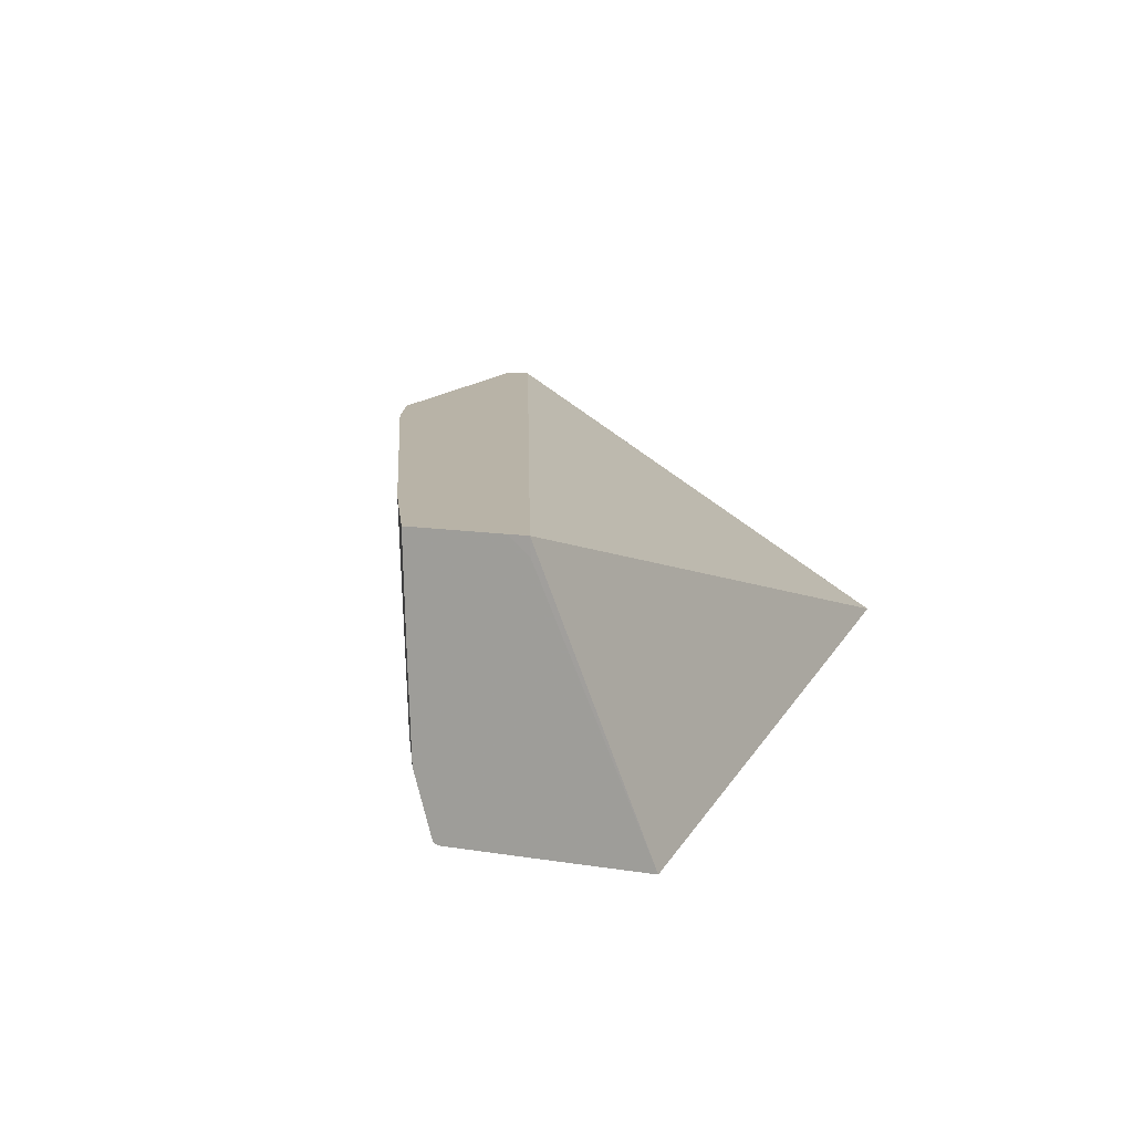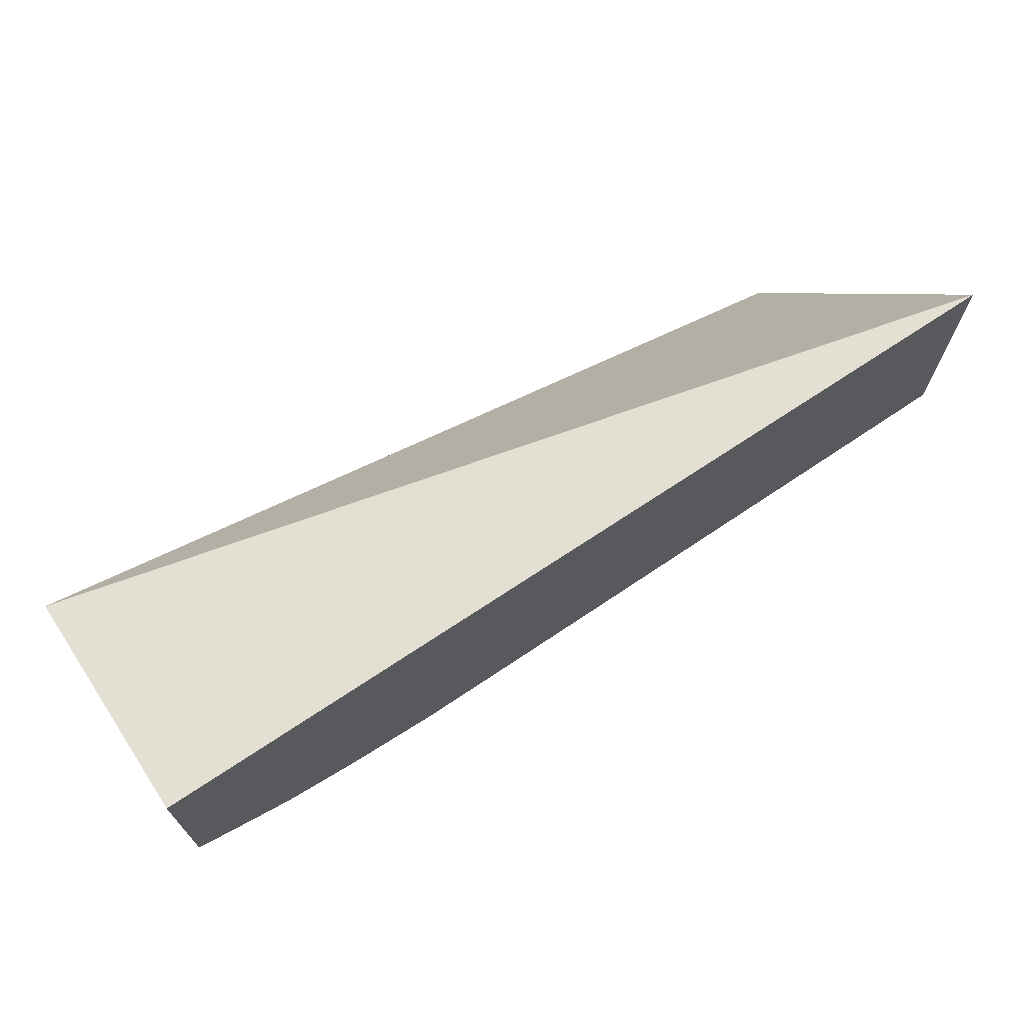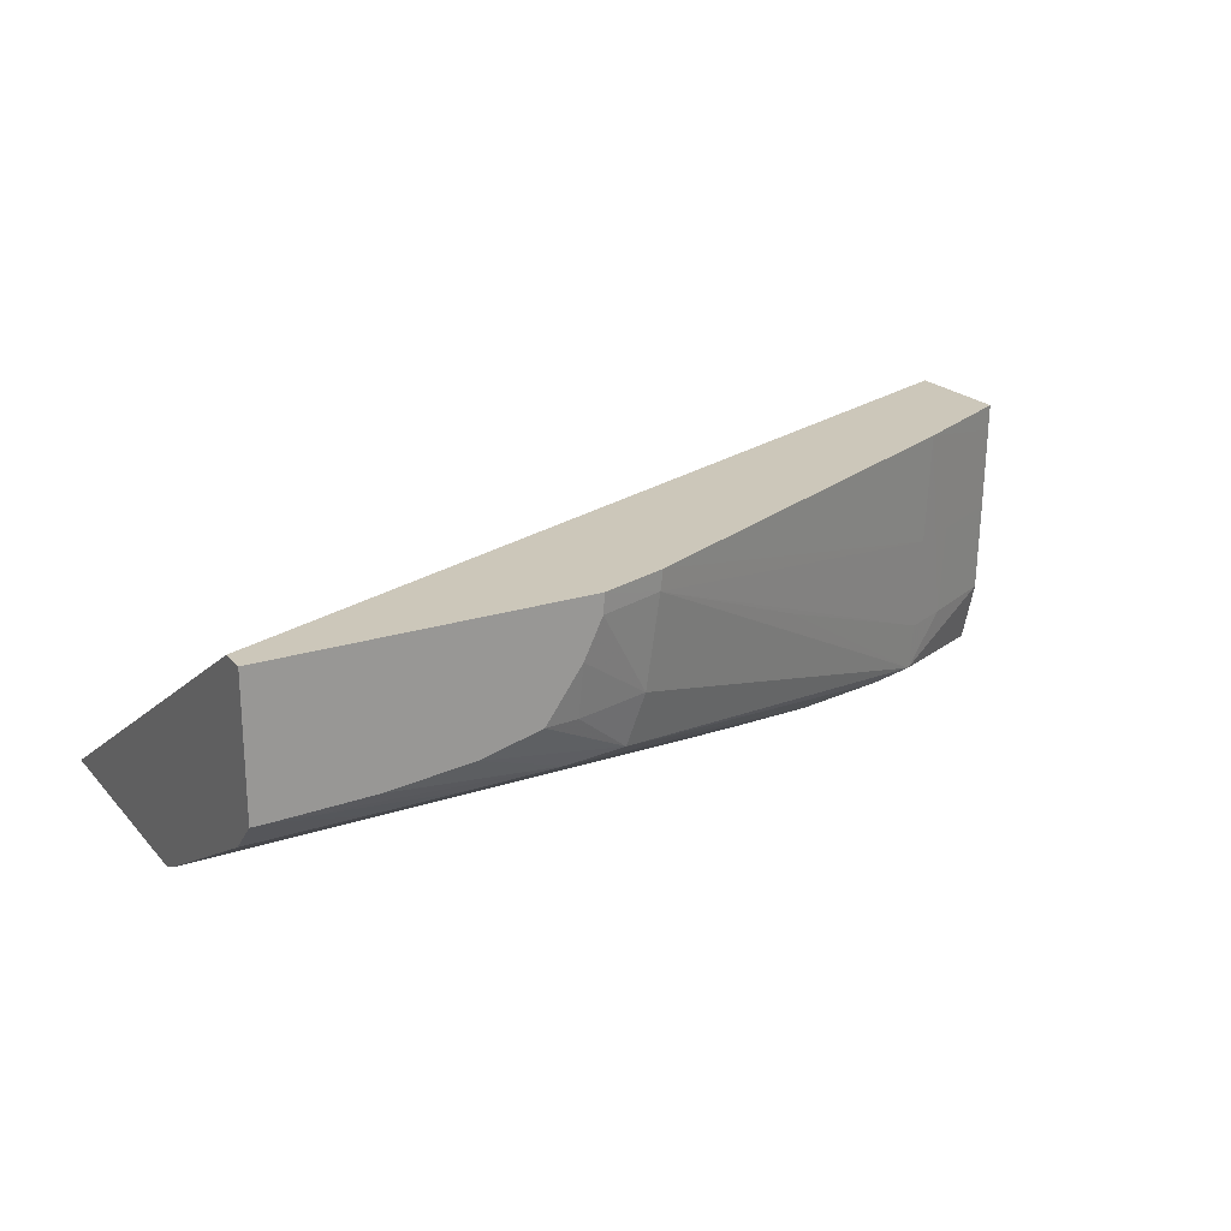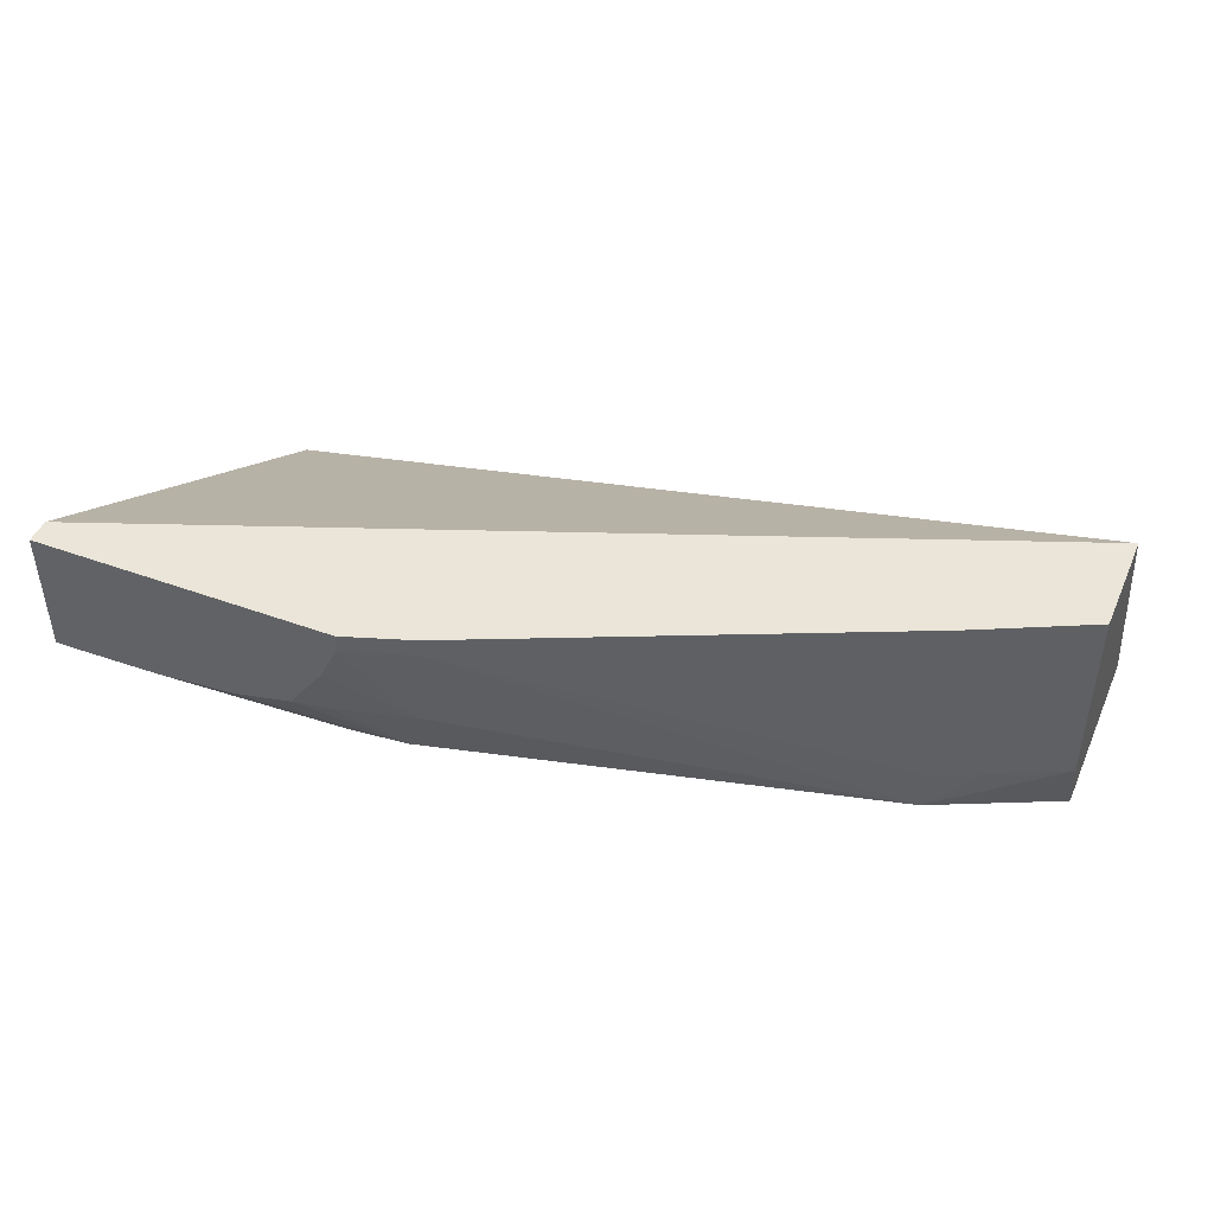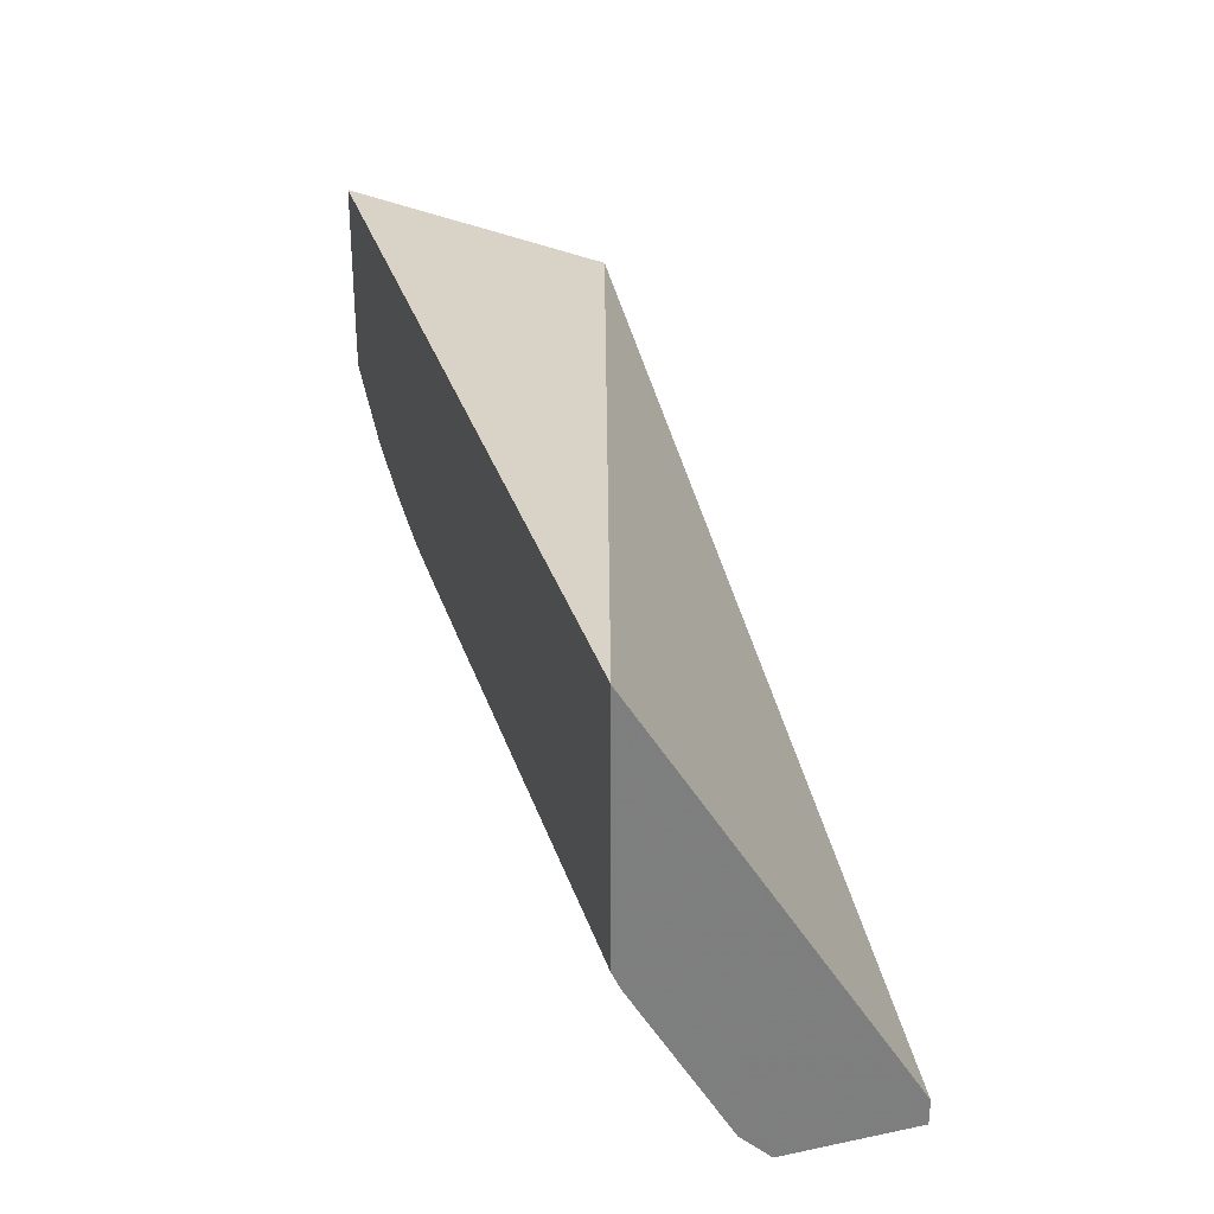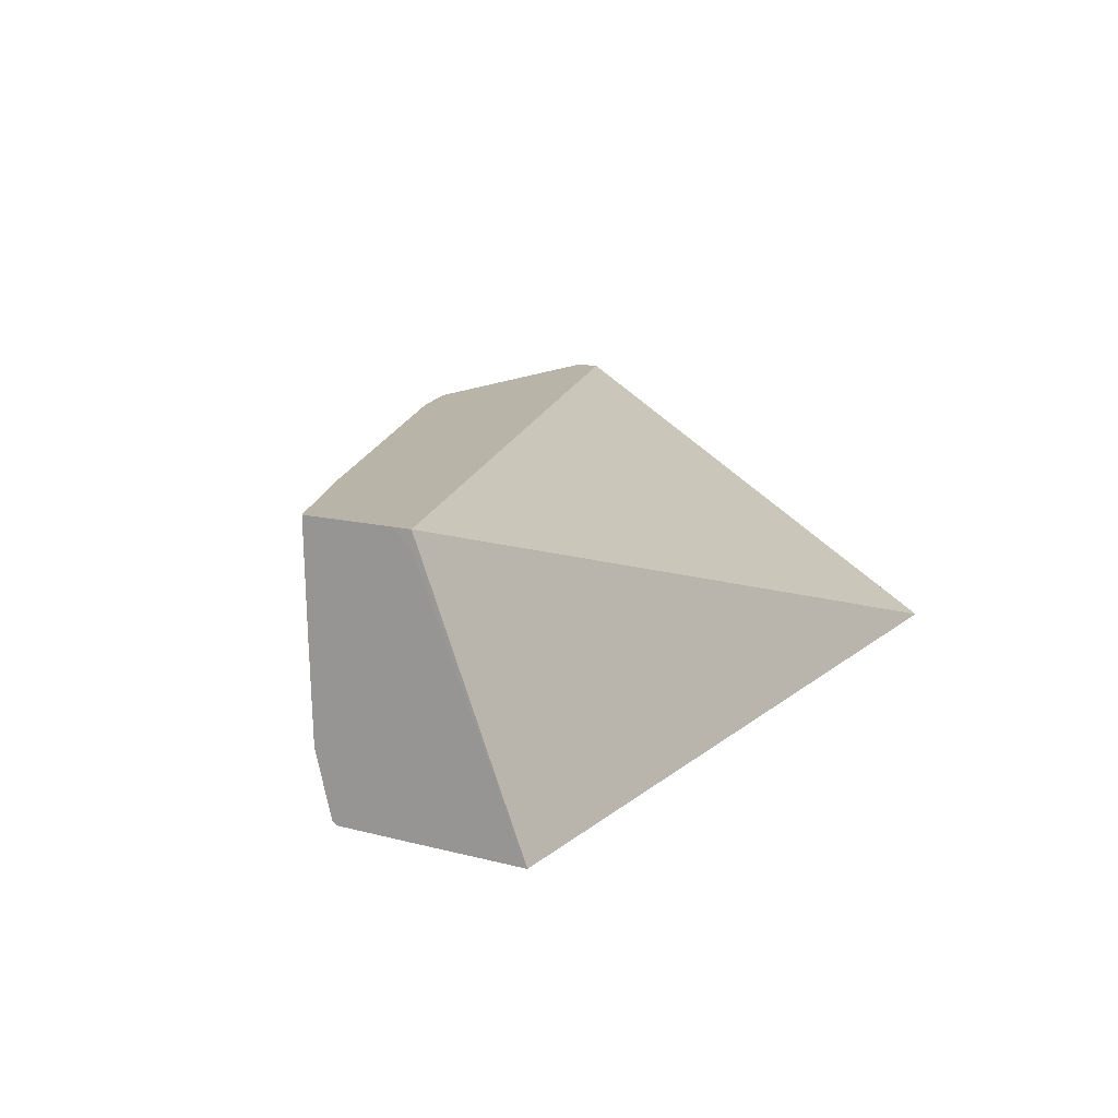
<metadata>
{"format":"obj","ext":"obj","renderer":"f3d","projection":"perspective","resolution":1024,"background":"white","views":[{"elev":12.8,"azim":110.1,"up":"+Z"},{"elev":70.0,"azim":145.8,"up":"+Y"},{"elev":21.5,"azim":-29.7,"up":"+Z"},{"elev":45.2,"azim":22.9,"up":"+Z"},{"elev":30.4,"azim":-106.5,"up":"+Y"},{"elev":13.2,"azim":120.9,"up":"+Z"}]}
</metadata>
<code>
v 0.1609 -0.03332 -0.05364
v 0.1608 -0.03459 -0.05049
v 0.1609 -0.03459 -0.0507
v 0.1609 -0.0346 -0.05364
v 0.16 -0.03341 -0.05364
v 0.15 -0.03362 -0.05364
v 0.1609 -0.03481 -0.05049
v 0.15 -0.03882 -0.05049
v 0.1609 -0.03557 -0.05364
v 0.15 -0.03654 -0.05364
v 0.1609 -0.03589 -0.05049
v 0.15 -0.03913 -0.05049
v 0.1609 -0.03562 -0.05361
v 0.1604 -0.03578 -0.05364
v 0.15 -0.0366 -0.05362
v 0.1531 -0.0365 -0.05364
v 0.1534 -0.03674 -0.05354
v 0.1609 -0.03589 -0.0508
v 0.1595 -0.03657 -0.05049
v 0.1536 -0.03913 -0.05049
v 0.15 -0.03913 -0.05206
v 0.1609 -0.03583 -0.05287
v 0.1593 -0.03651 -0.05341
v 0.1597 -0.03606 -0.05364
v 0.1502 -0.03676 -0.05355
v 0.15 -0.03676 -0.05355
v 0.1556 -0.03647 -0.05364
v 0.1556 -0.03673 -0.05353
v 0.1523 -0.03876 -0.05241
v 0.1609 -0.03586 -0.05179
v 0.1594 -0.03655 -0.05179
v 0.1599 -0.03628 -0.05287
v 0.16 -0.03629 -0.05179
v 0.1545 -0.03885 -0.05049
v 0.1536 -0.03913 -0.0505
v 0.1537 -0.03912 -0.05049
v 0.15 -0.03876 -0.05242
v 0.1502 -0.03913 -0.05206
v 0.1588 -0.03658 -0.05347
v 0.1594 -0.03653 -0.05287
v 0.1567 -0.03777 -0.05177
v 0.1544 -0.03885 -0.05072
v 0.1543 -0.03879 -0.05179
v 0.1541 -0.0387 -0.05238
v 0.1588 -0.03627 -0.05364
v 0.1513 -0.03876 -0.05242
v 0.1502 -0.03876 -0.05242
v 0.1566 -0.03645 -0.05364
v 0.1566 -0.03672 -0.05353
v 0.1534 -0.03874 -0.05241
v 0.1588 -0.03684 -0.05179
v 0.1538 -0.03906 -0.05049
v 0.1536 -0.03913 -0.05072
v 0.1513 -0.03913 -0.05203
v 0.1577 -0.03667 -0.05352
v 0.1534 -0.03913 -0.05116
v 0.1534 -0.03902 -0.05179
v 0.153 -0.03913 -0.05176
v 0.1523 -0.03913 -0.05193
v 0.1577 -0.03642 -0.05364
f 1 2 3
f 1 3 7
f 1 7 11
f 1 11 18
f 1 18 30
f 1 30 22
f 1 22 13
f 1 13 9
f 1 9 4
f 1 4 5
f 1 5 6
f 1 6 2
f 2 7 3
f 2 6 8
f 2 8 12
f 2 12 20
f 2 20 36
f 2 36 52
f 2 52 34
f 2 34 19
f 2 19 11
f 2 11 7
f 4 9 14
f 4 14 24
f 4 24 45
f 4 45 60
f 4 60 48
f 4 48 27
f 4 27 16
f 4 16 10
f 4 10 6
f 4 6 5
f 6 10 15
f 6 15 26
f 6 26 37
f 6 37 21
f 6 21 12
f 6 12 8
f 9 13 14
f 10 16 17
f 10 17 15
f 11 19 18
f 12 21 38
f 12 38 54
f 12 54 59
f 12 59 58
f 12 58 56
f 12 56 53
f 12 53 35
f 12 35 20
f 13 22 23
f 13 23 24
f 13 24 14
f 15 25 26
f 15 17 25
f 16 27 28
f 16 28 17
f 17 29 25
f 17 28 29
f 18 19 30
f 19 31 32
f 19 32 33
f 19 33 30
f 19 34 31
f 20 35 36
f 21 37 47
f 21 47 38
f 22 30 33
f 22 33 32
f 22 32 23
f 23 39 24
f 23 32 40
f 23 40 41
f 23 41 42
f 23 42 43
f 23 43 44
f 23 44 39
f 24 39 45
f 25 29 26
f 26 29 46
f 26 46 47
f 26 47 37
f 27 48 28
f 28 48 49
f 28 49 29
f 29 50 38
f 29 38 46
f 29 49 50
f 31 51 32
f 31 34 42
f 31 42 51
f 32 51 42
f 32 42 40
f 34 52 35
f 34 35 42
f 35 52 36
f 35 53 42
f 38 47 46
f 38 50 54
f 39 55 45
f 39 44 55
f 40 42 41
f 42 53 43
f 43 53 56
f 43 56 57
f 43 57 44
f 44 57 58
f 44 58 59
f 44 59 50
f 44 50 55
f 45 55 60
f 48 60 49
f 49 60 55
f 49 55 50
f 50 59 54
f 56 58 57

</code>
